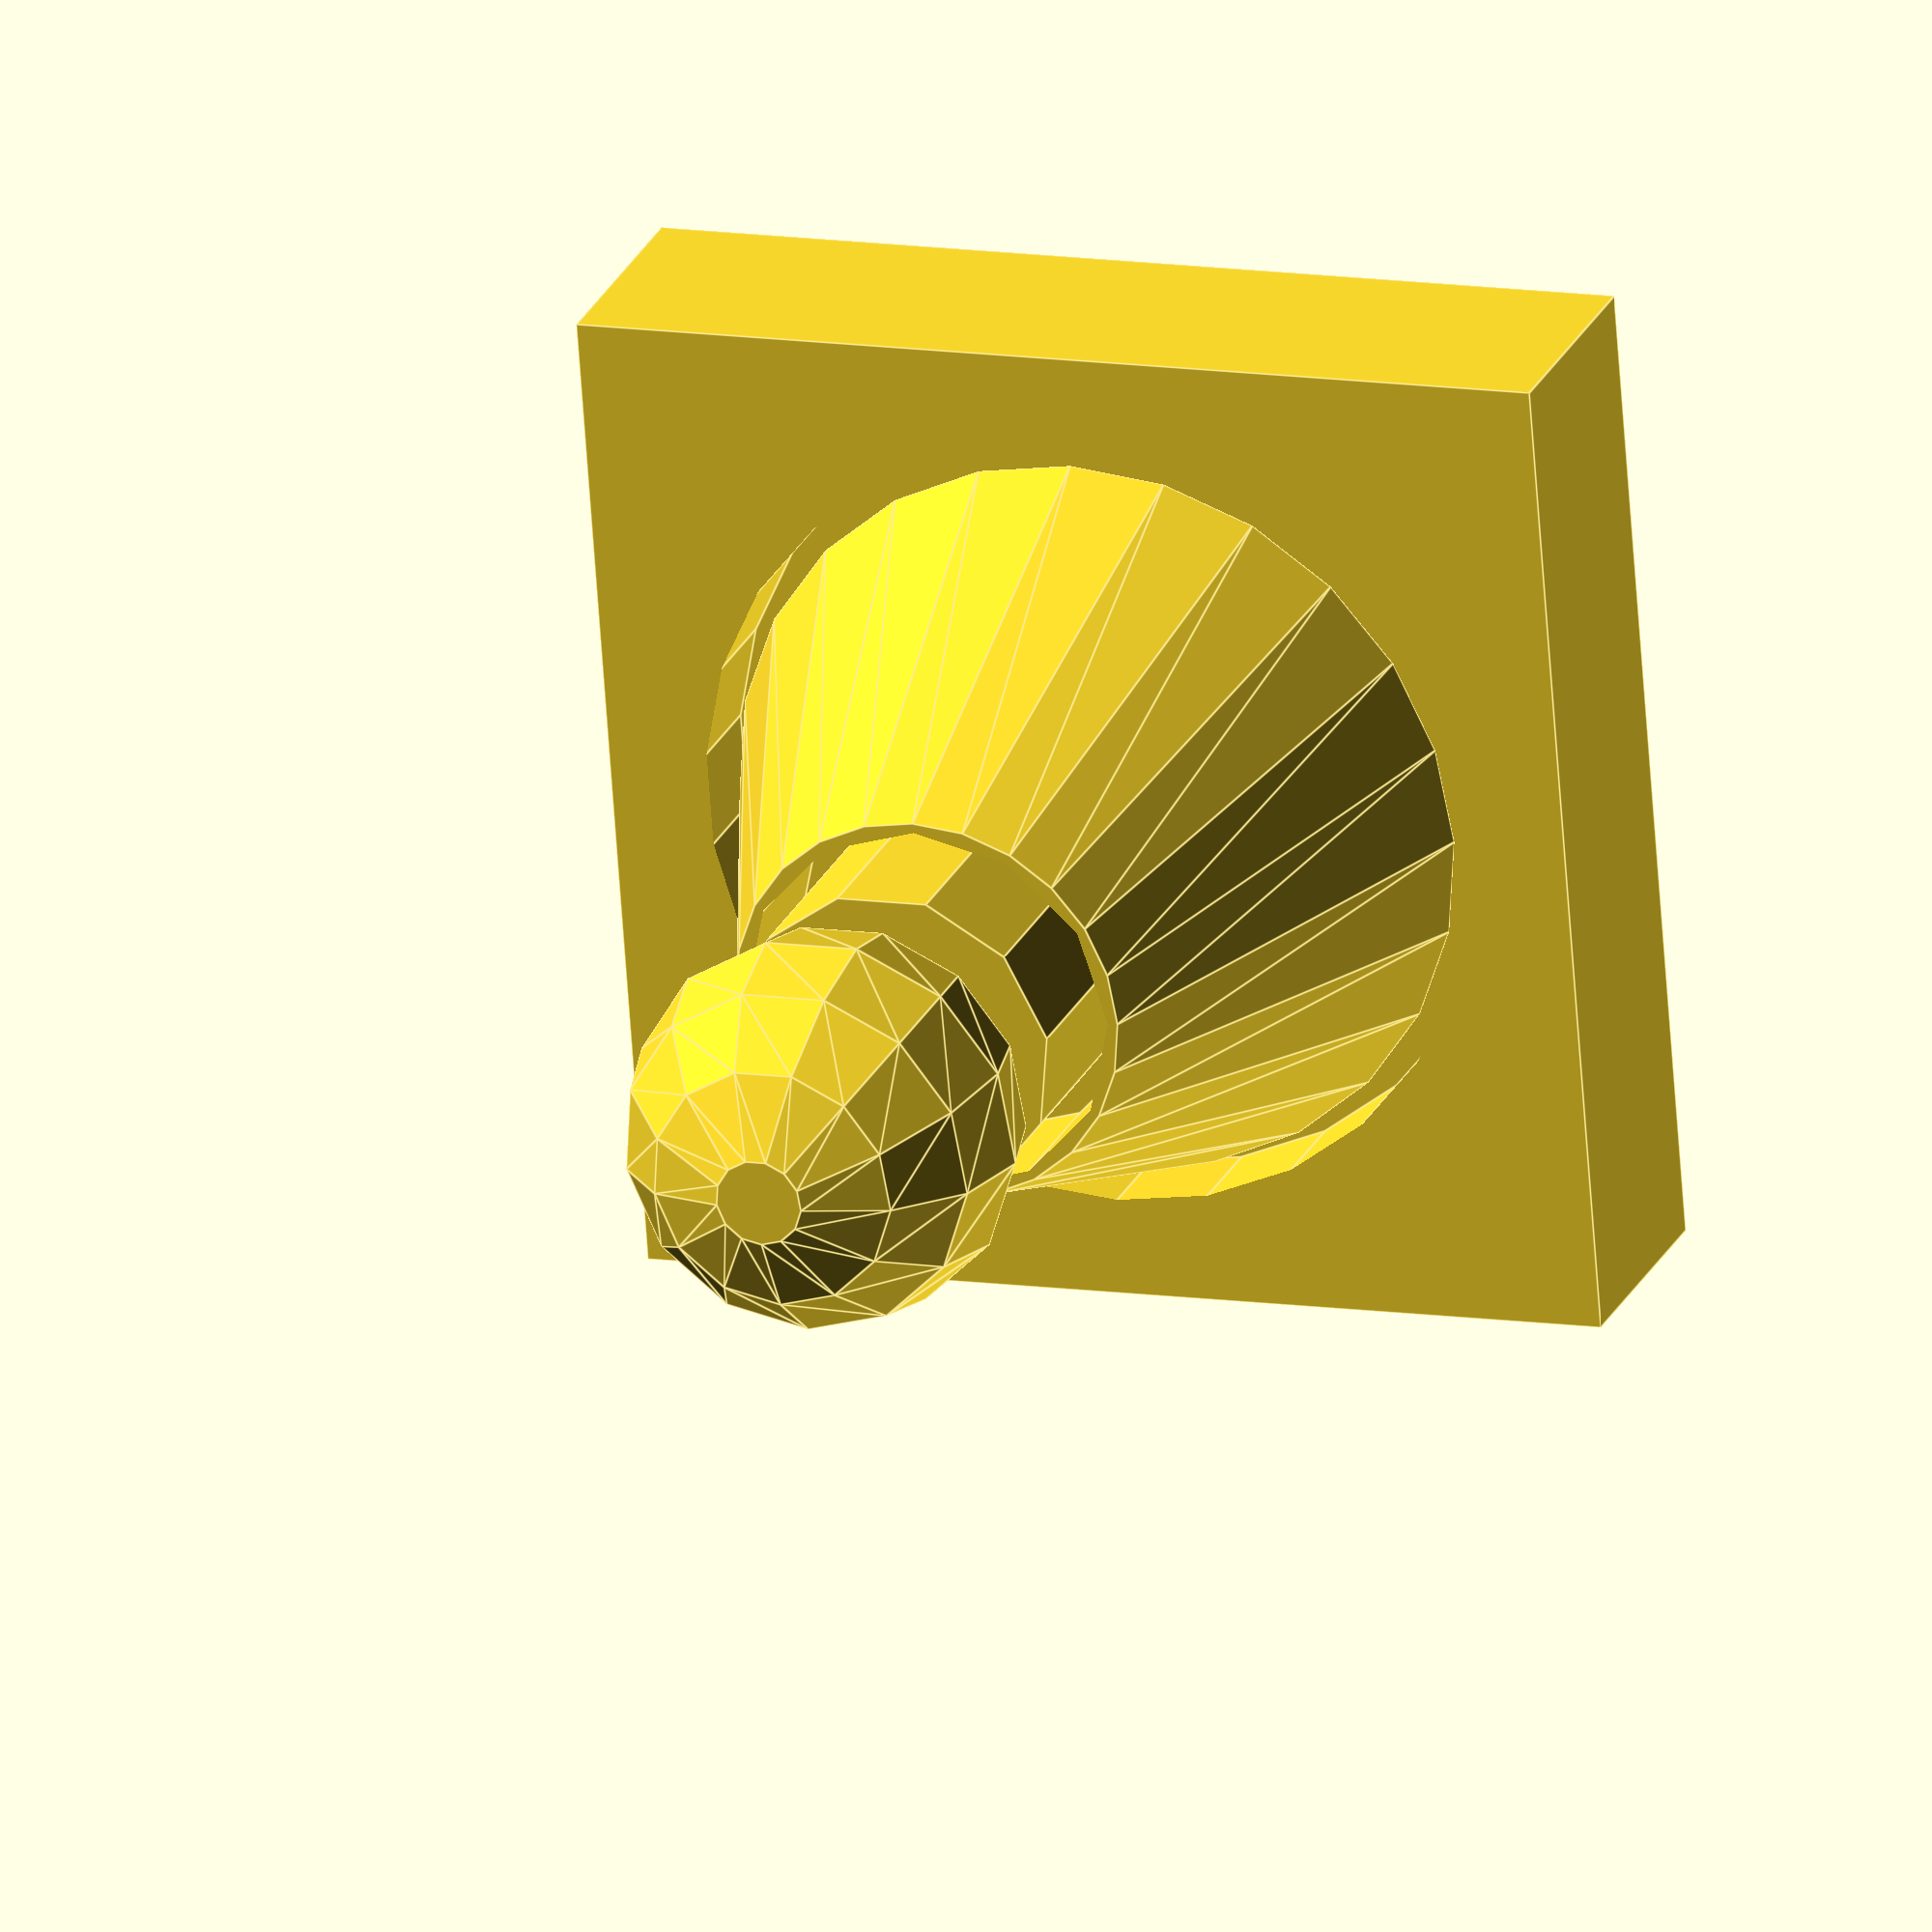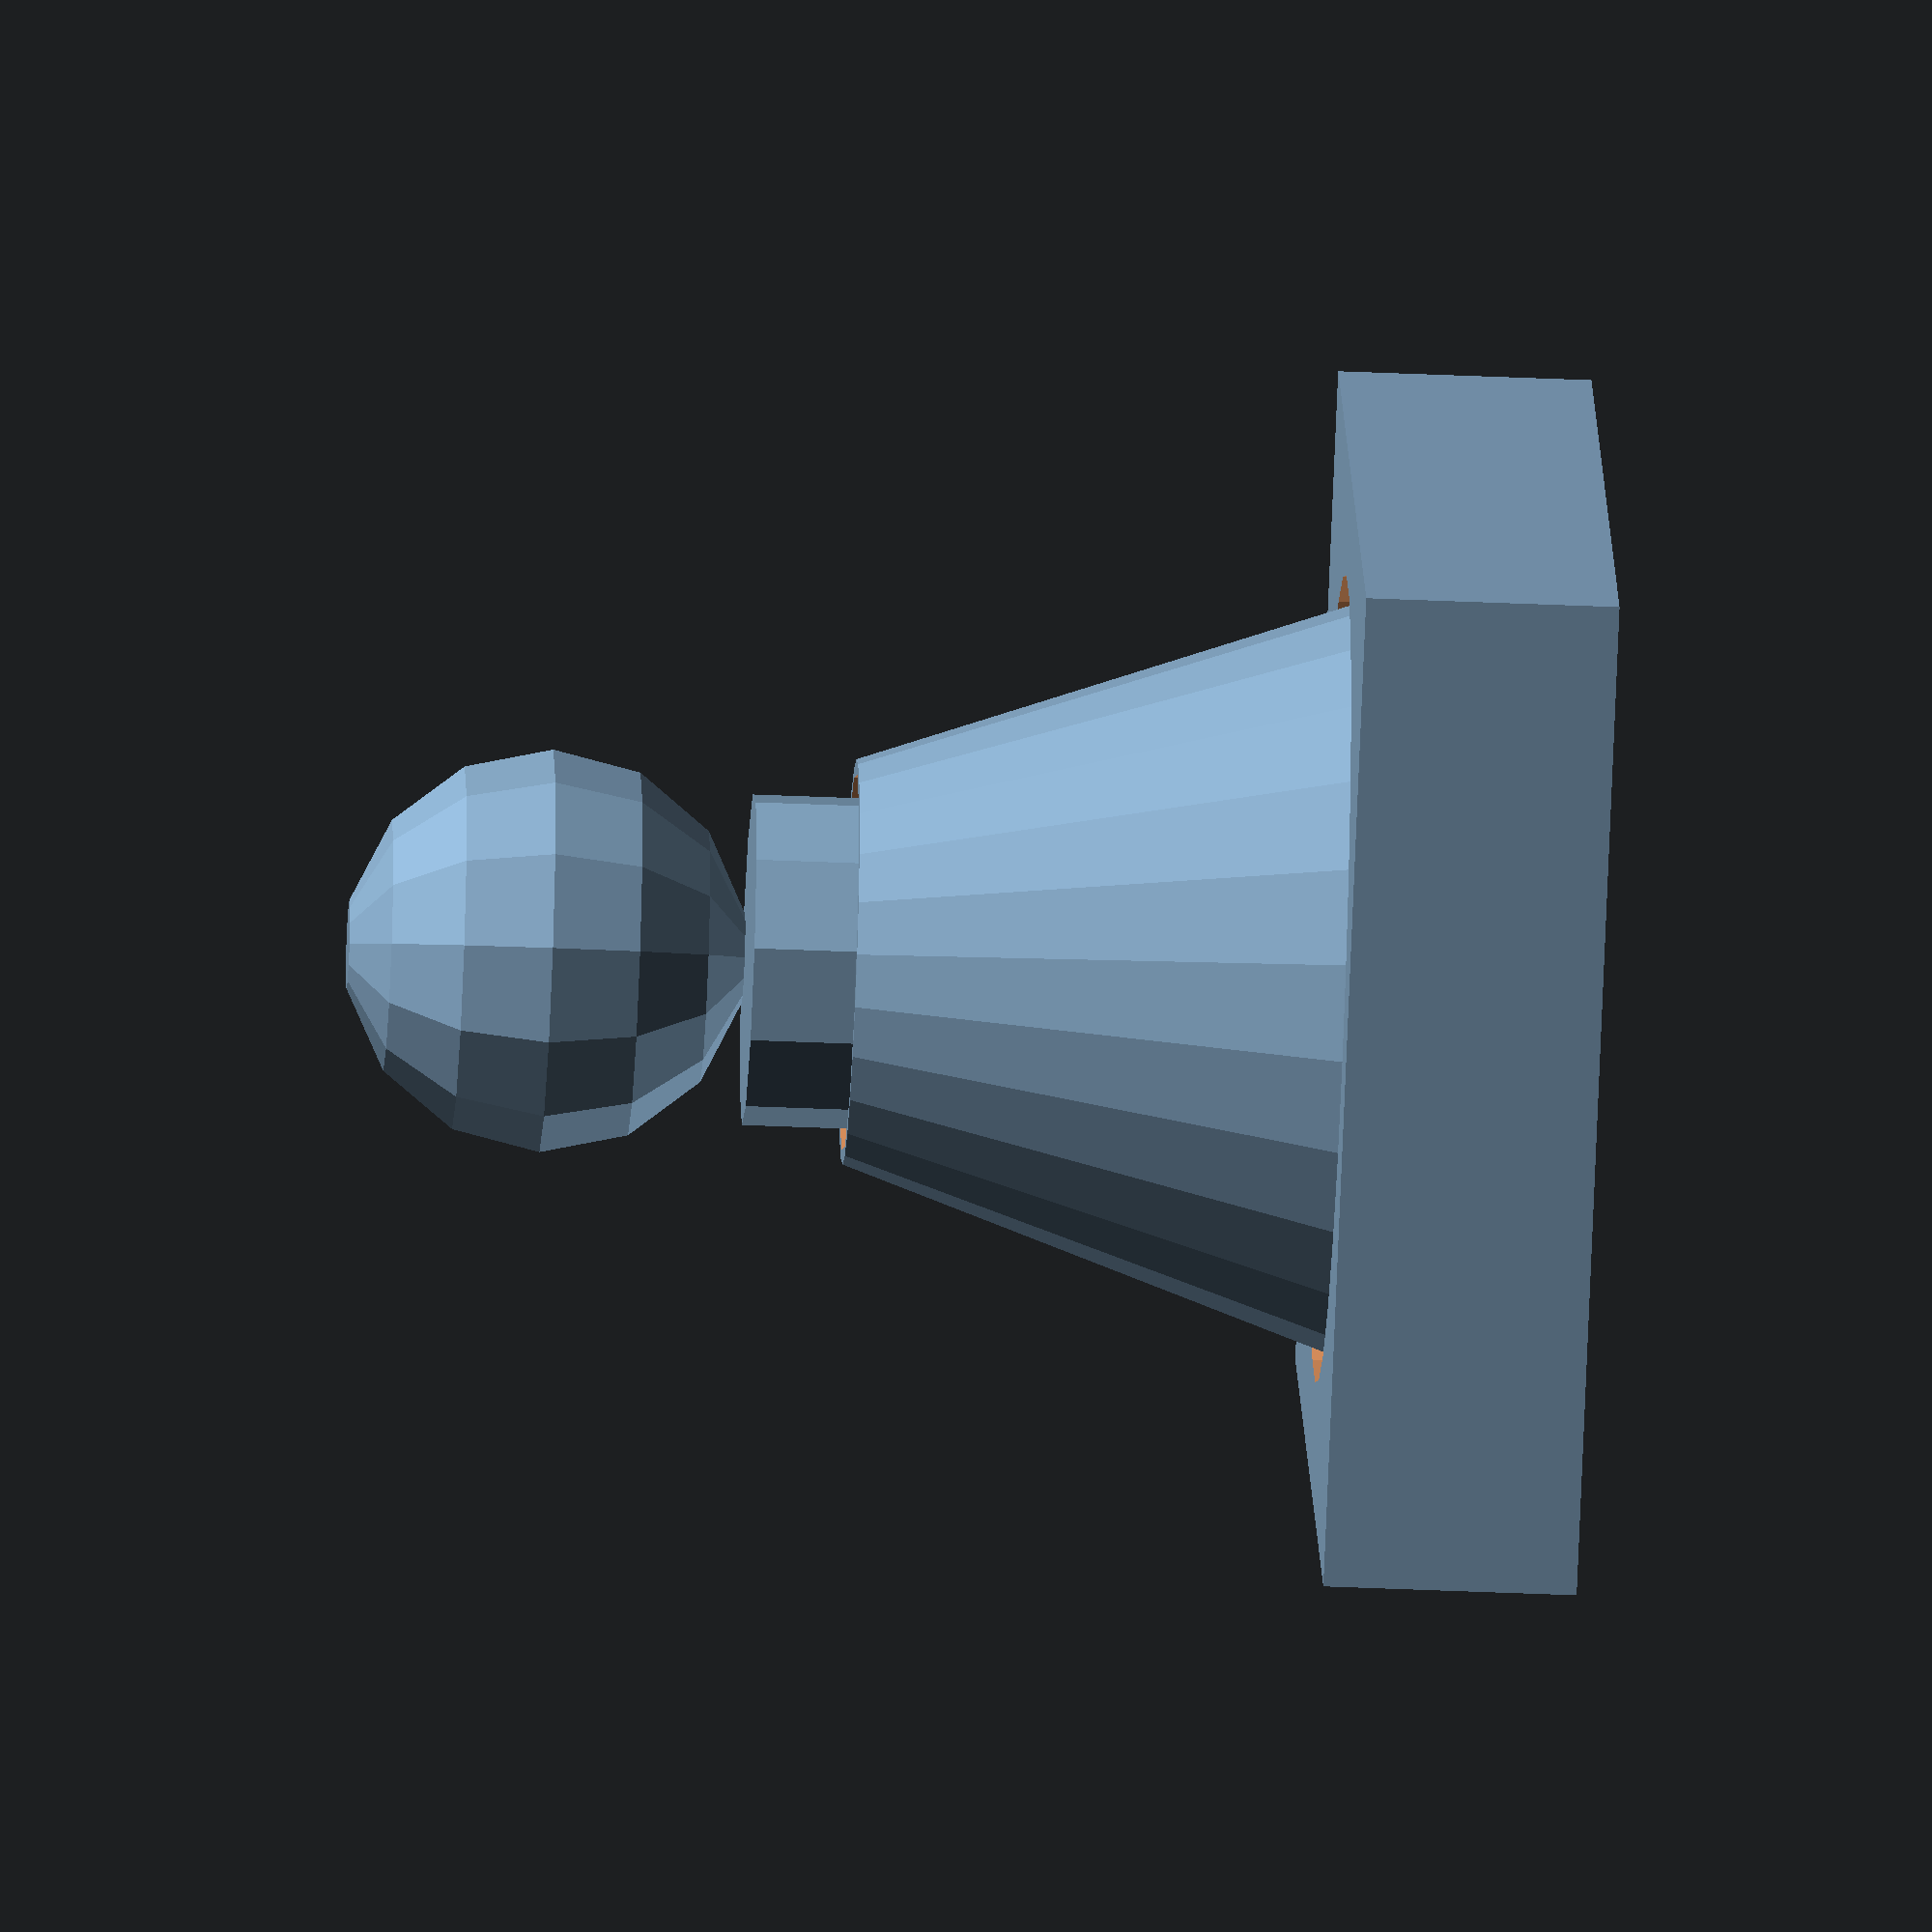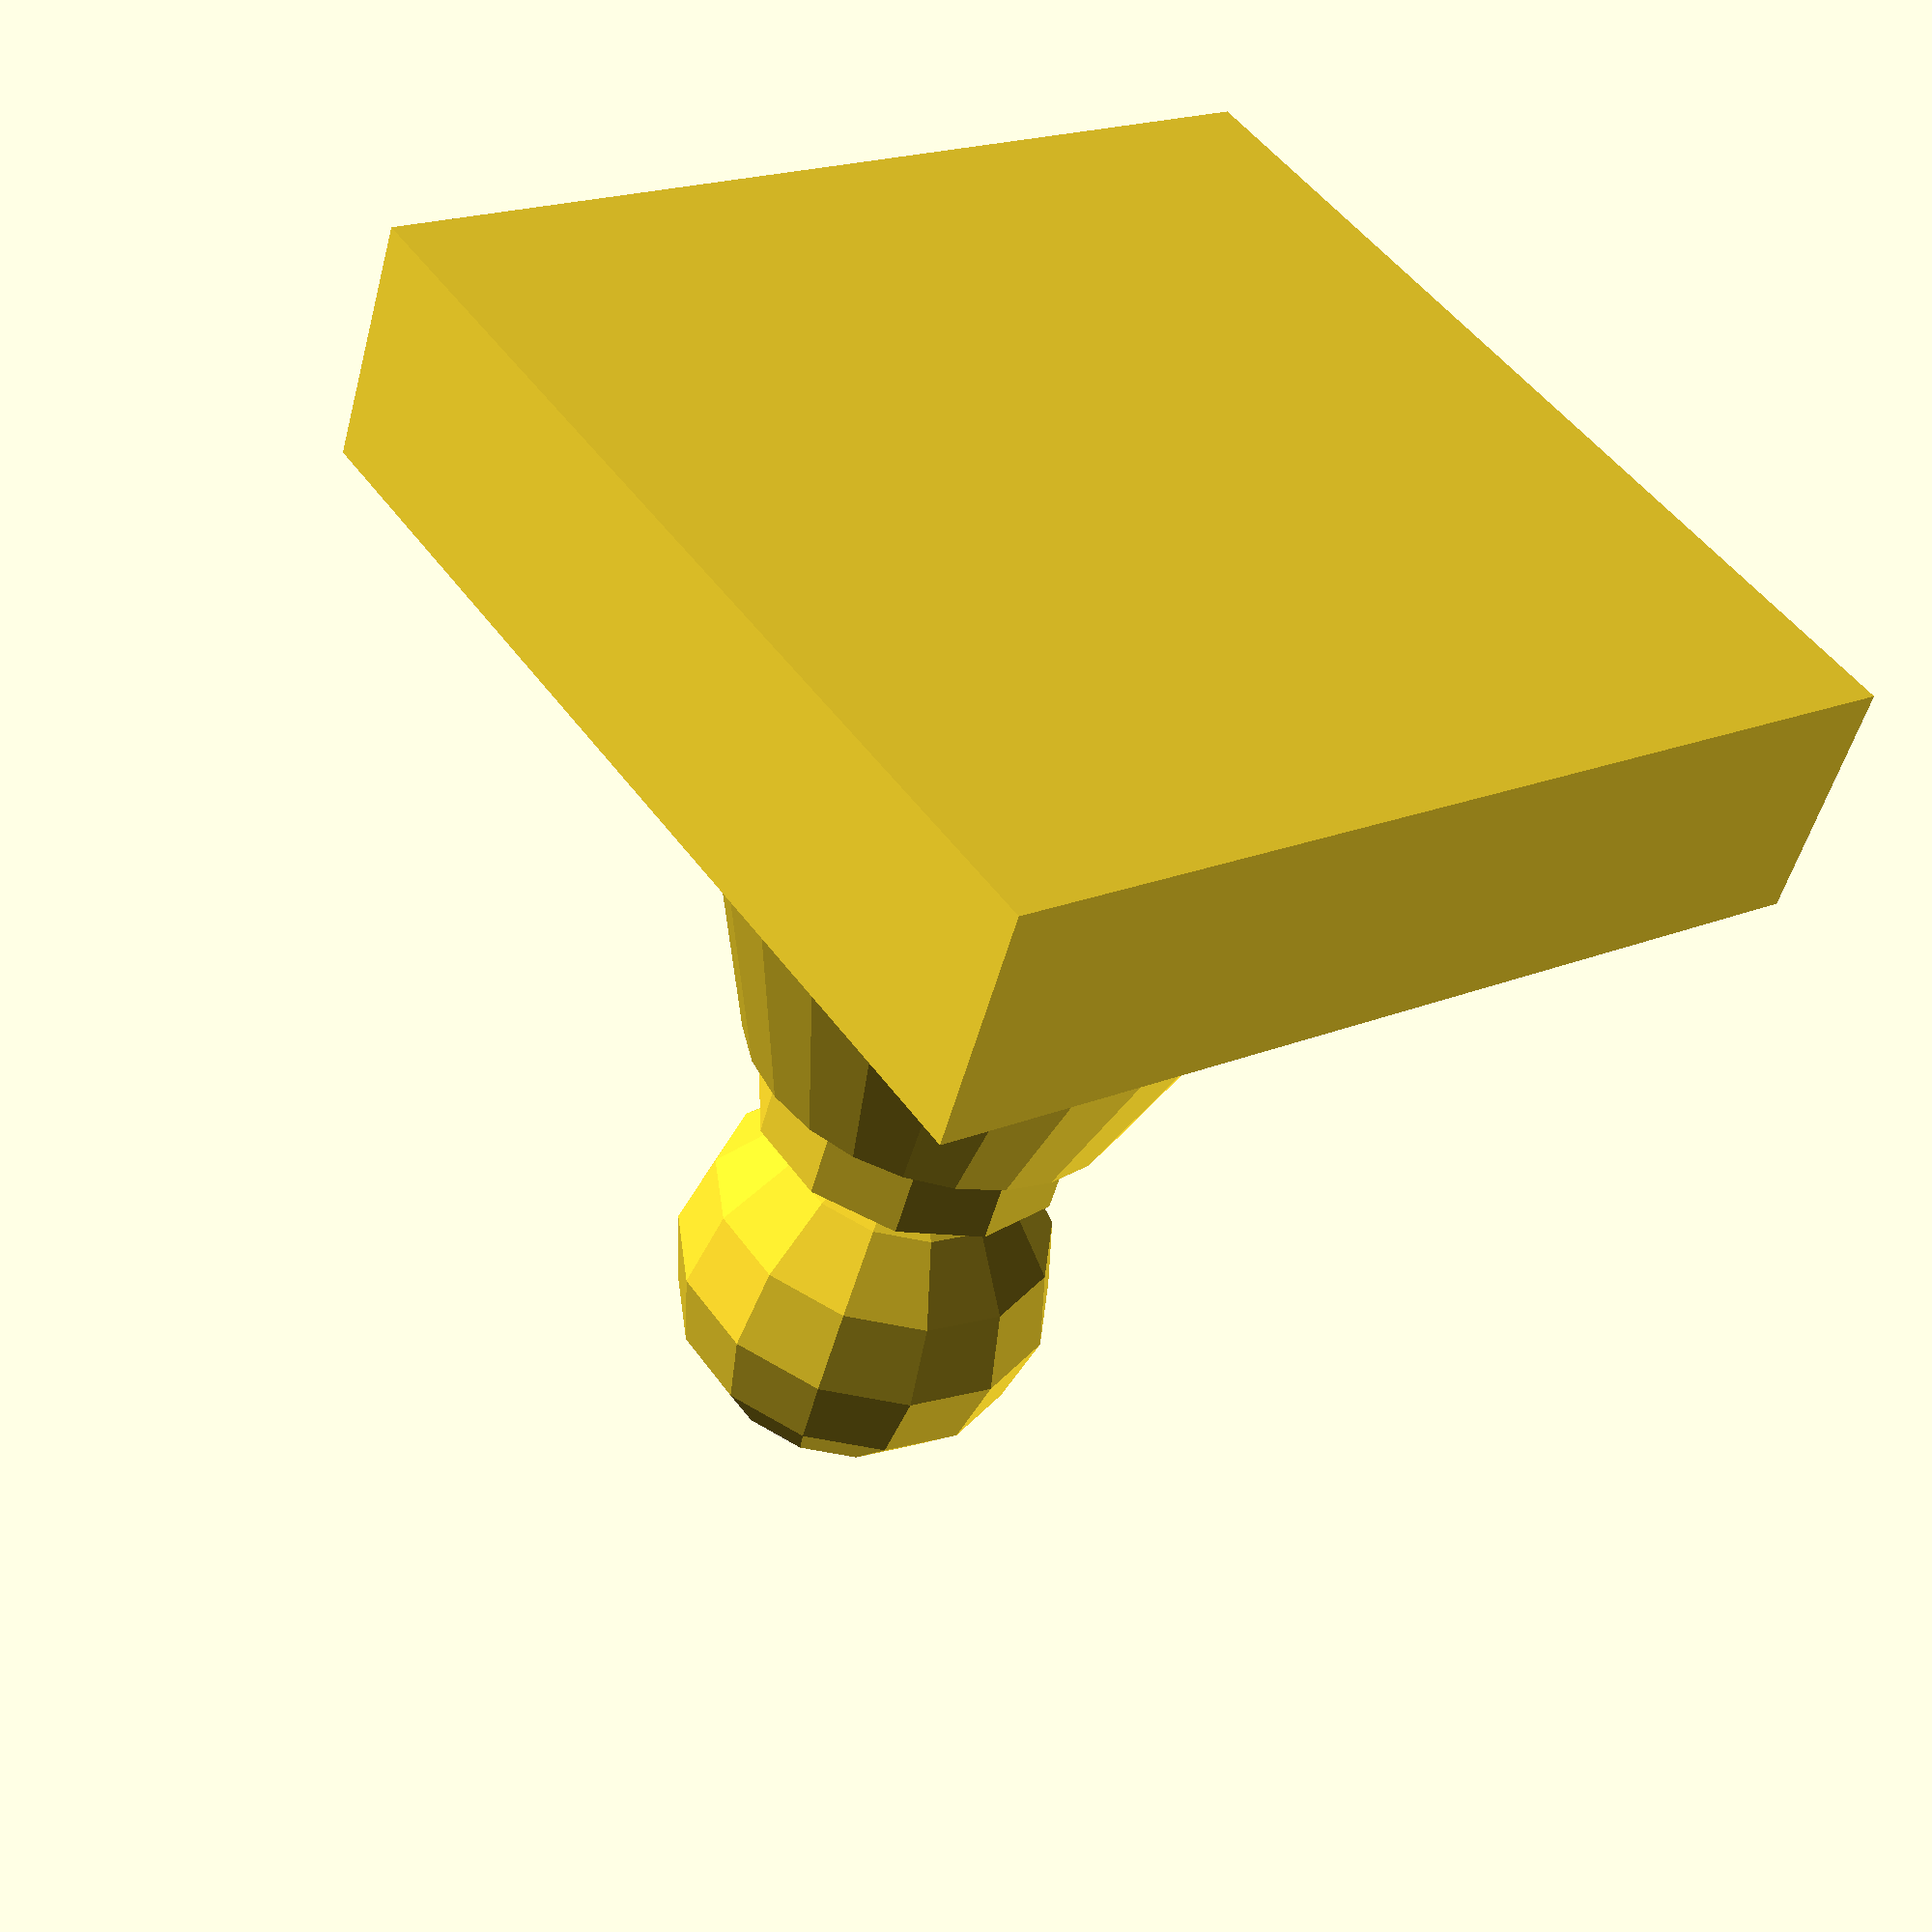
<openscad>



difference(){
cube([ 20, 20 , 5], center = true);
    translate([ 0,0,2 ])
        cylinder( h = 3, r = 8, center = true);
}


translate([ 0,0,10/2 + 2])
    difference(){
        cylinder( h = 10, r1 = 7.5, r2 = 4, center = true);
        translate([ 0, 0, 10])
            cylinder( h = 16, r = 3.8, center= true);
    }

   translate([ 0,0,10])
        cylinder( h = 8, r = 3.3,center = true);
        translate([ 0,0,18])
        sphere(4);
</openscad>
<views>
elev=336.0 azim=85.7 roll=19.6 proj=o view=edges
elev=43.9 azim=236.8 roll=87.1 proj=o view=wireframe
elev=50.8 azim=215.5 roll=165.3 proj=p view=solid
</views>
